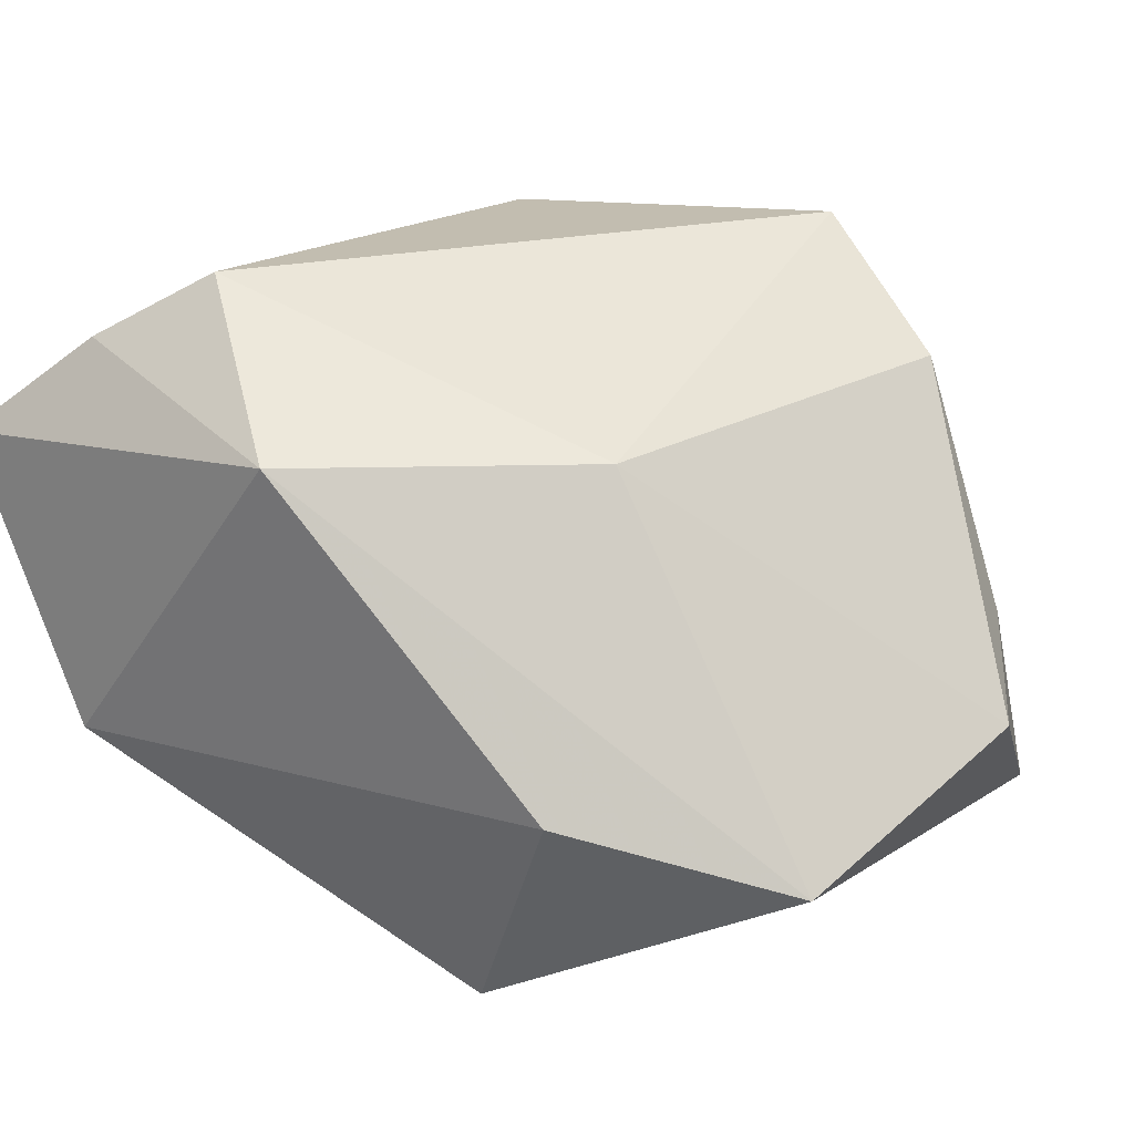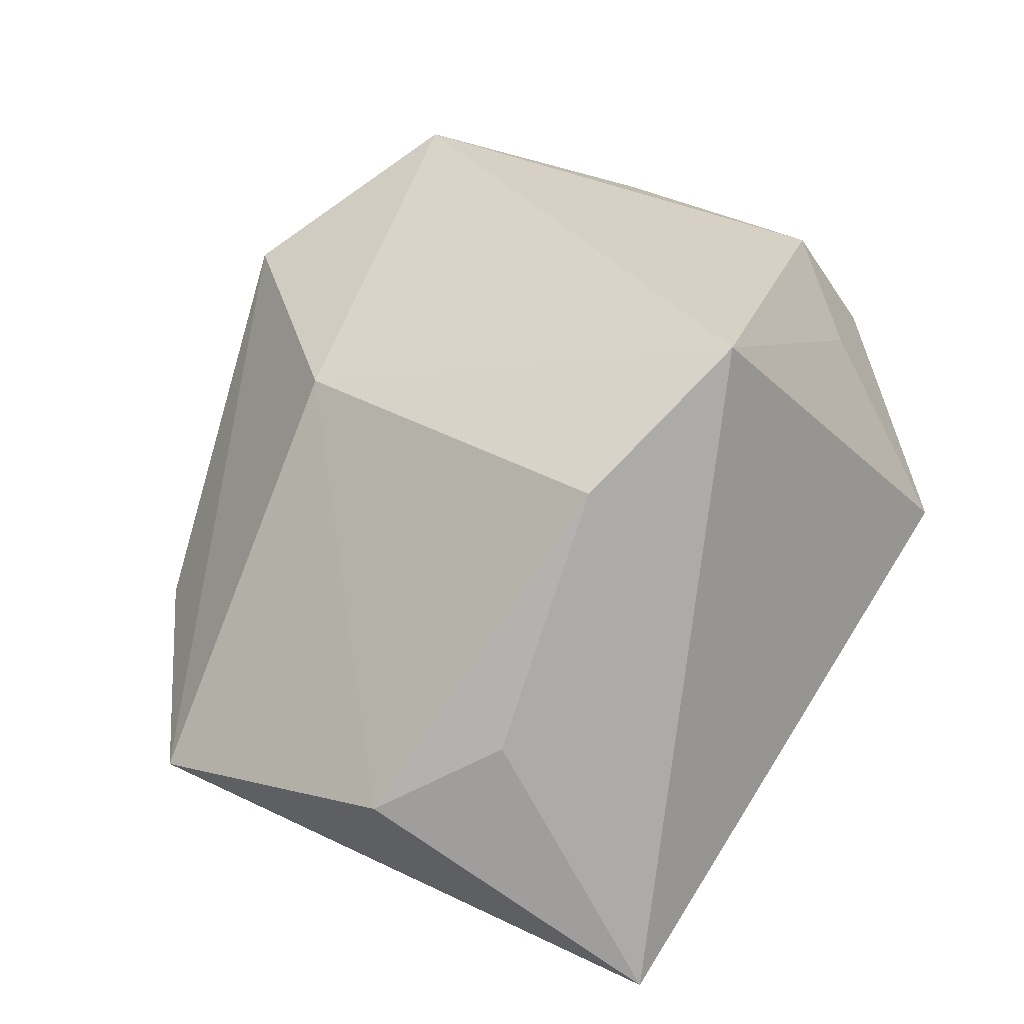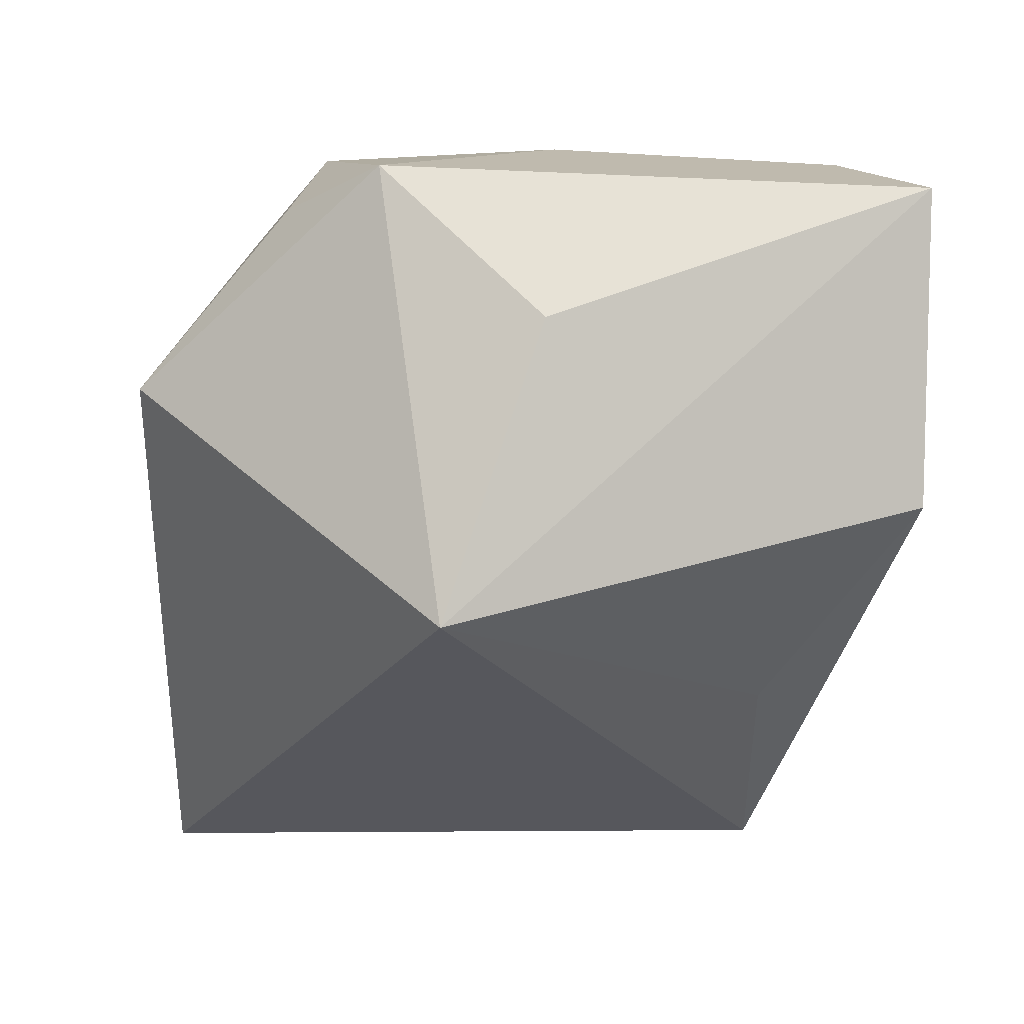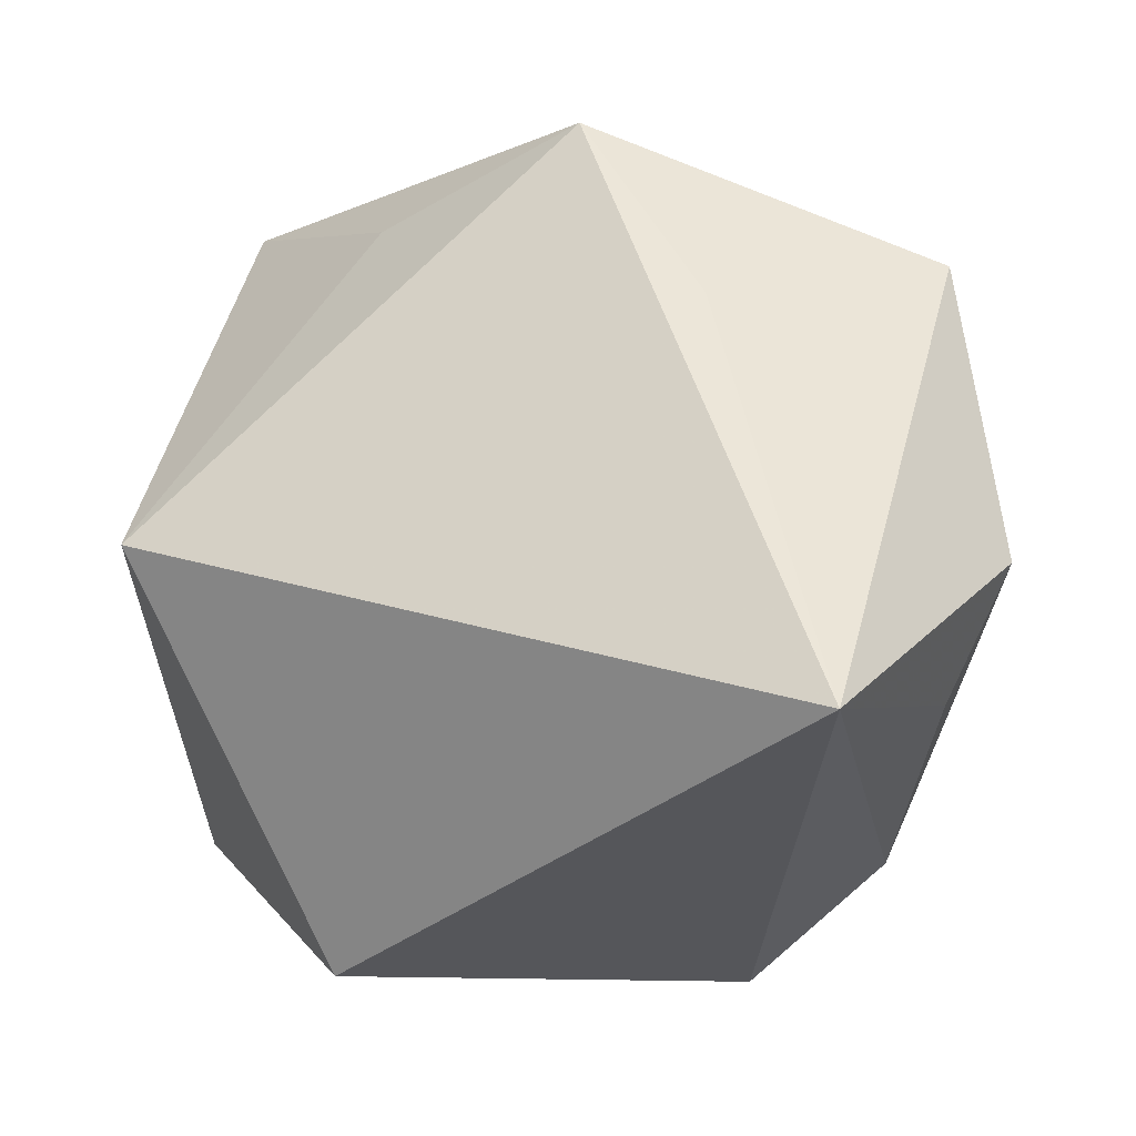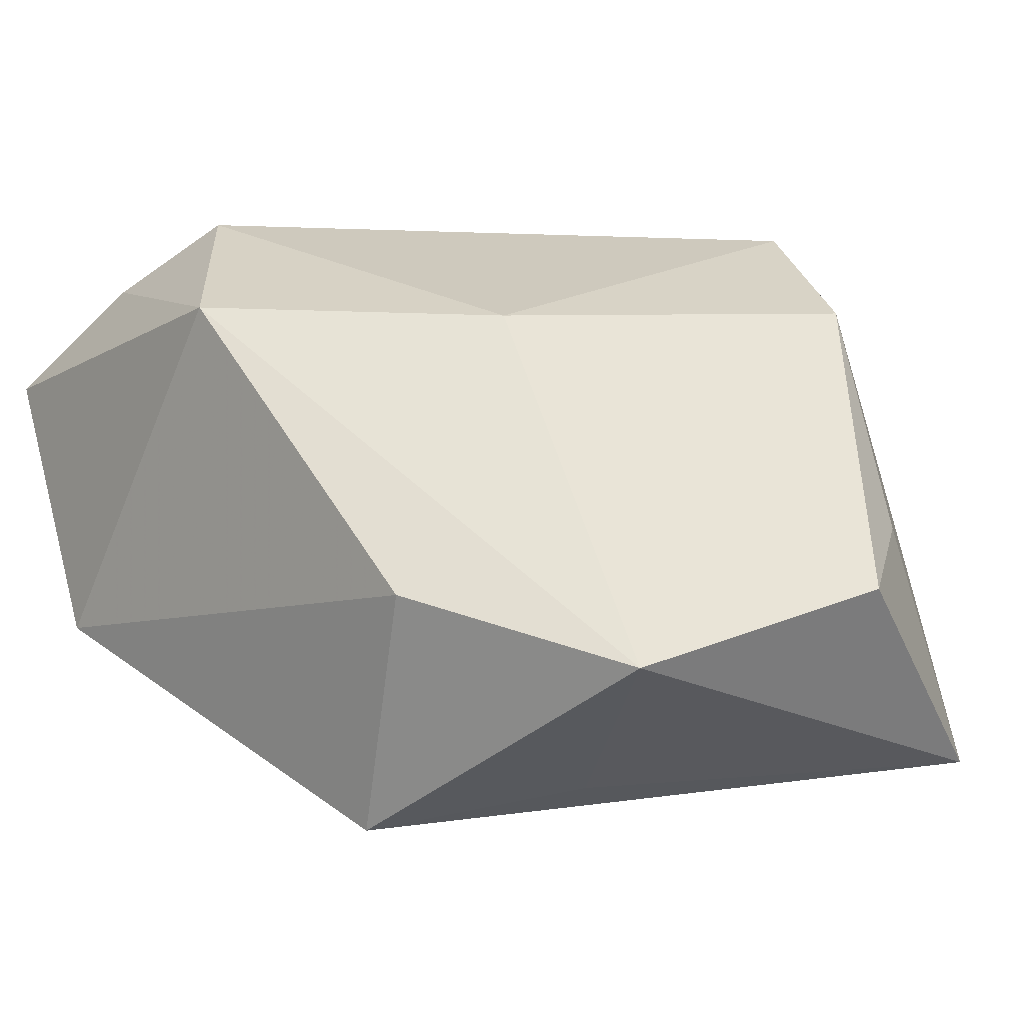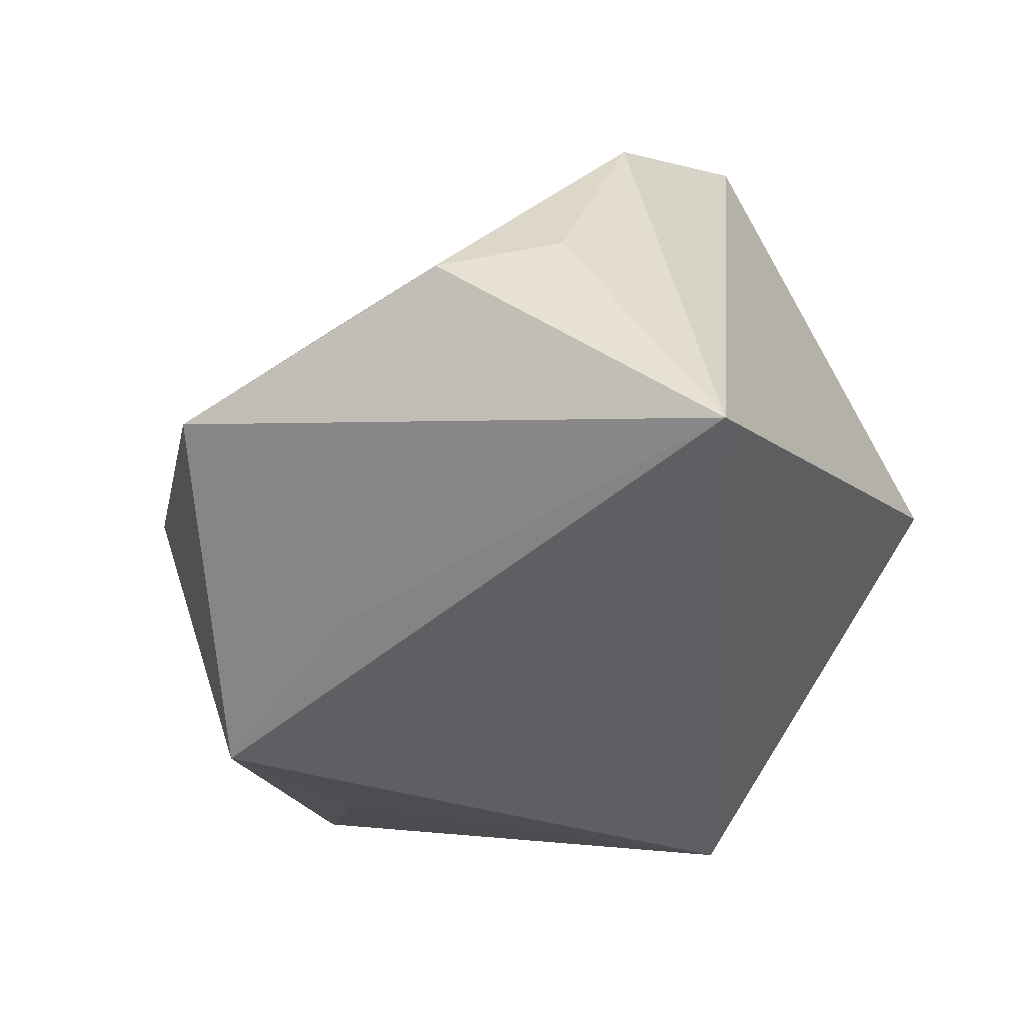
<metadata>
{"format":"obj","ext":"obj","renderer":"f3d","projection":"perspective","resolution":1024,"background":"white","views":[{"elev":24.1,"azim":-138.3,"up":"+Z"},{"elev":29.2,"azim":-55.5,"up":"+Z"},{"elev":-26.2,"azim":87.3,"up":"+Z"},{"elev":-33.6,"azim":-161.1,"up":"+Y"},{"elev":-1.1,"azim":-124.4,"up":"+Z"},{"elev":-40.3,"azim":-63.3,"up":"+Z"}]}
</metadata>
<code>
v -0.0258 0.02824 -0.007708
v 0.01846 -0.03674 0.002011
v -0.027 -0.02415 0.02084
v 0.01674 0.02446 0.0312
v 0.02707 -0.0228 0.0173
v 0.02774 -0.007556 -0.02646
v 0.02037 -0.01954 0.02775
v 0.02673 0.03084 0.02451
v -0.04343 0.01394 -0.01403
v -0.0375 -0.022 -0.001448
v 0.03803 0.03727 0.01437
v 0.03803 -0.01392 0.01525
v 0.03803 0.001308 -0.0005319
v 0.0241 0.03727 -0.0118
v -0.0003929 0.03528 0.02021
v -0.04507 -0.013 -0.007262
v 0.02395 0.003215 0.02741
v -0.03367 -0.03503 -0.02539
v -0.02485 0.006319 -0.02646
v -0.01132 -0.02928 0.03046
v -0.02003 0.01254 0.01907
v 0.01658 -0.02654 0.01976
v -0.0151 0.02496 -0.03026
v 0.006095 0.02382 -0.02363
f 21 20 4
f 14 11 6
f 3 18 20
f 3 10 18
f 3 20 21
f 20 18 2
f 6 12 2
f 2 18 6
f 6 11 13
f 13 12 6
f 11 12 13
f 18 10 16
f 16 9 18
f 10 3 16
f 16 3 21
f 21 9 16
f 11 14 15
f 21 4 15
f 15 9 21
f 6 18 23
f 12 17 7
f 7 4 20
f 7 17 4
f 8 12 11
f 8 17 12
f 4 17 8
f 11 15 8
f 8 15 4
f 18 9 19
f 19 23 18
f 9 23 19
f 24 14 6
f 6 23 24
f 24 23 14
f 9 15 1
f 1 23 9
f 1 15 14
f 14 23 1
f 20 2 22
f 22 7 20
f 5 2 12
f 12 7 5
f 5 22 2
f 7 22 5

</code>
